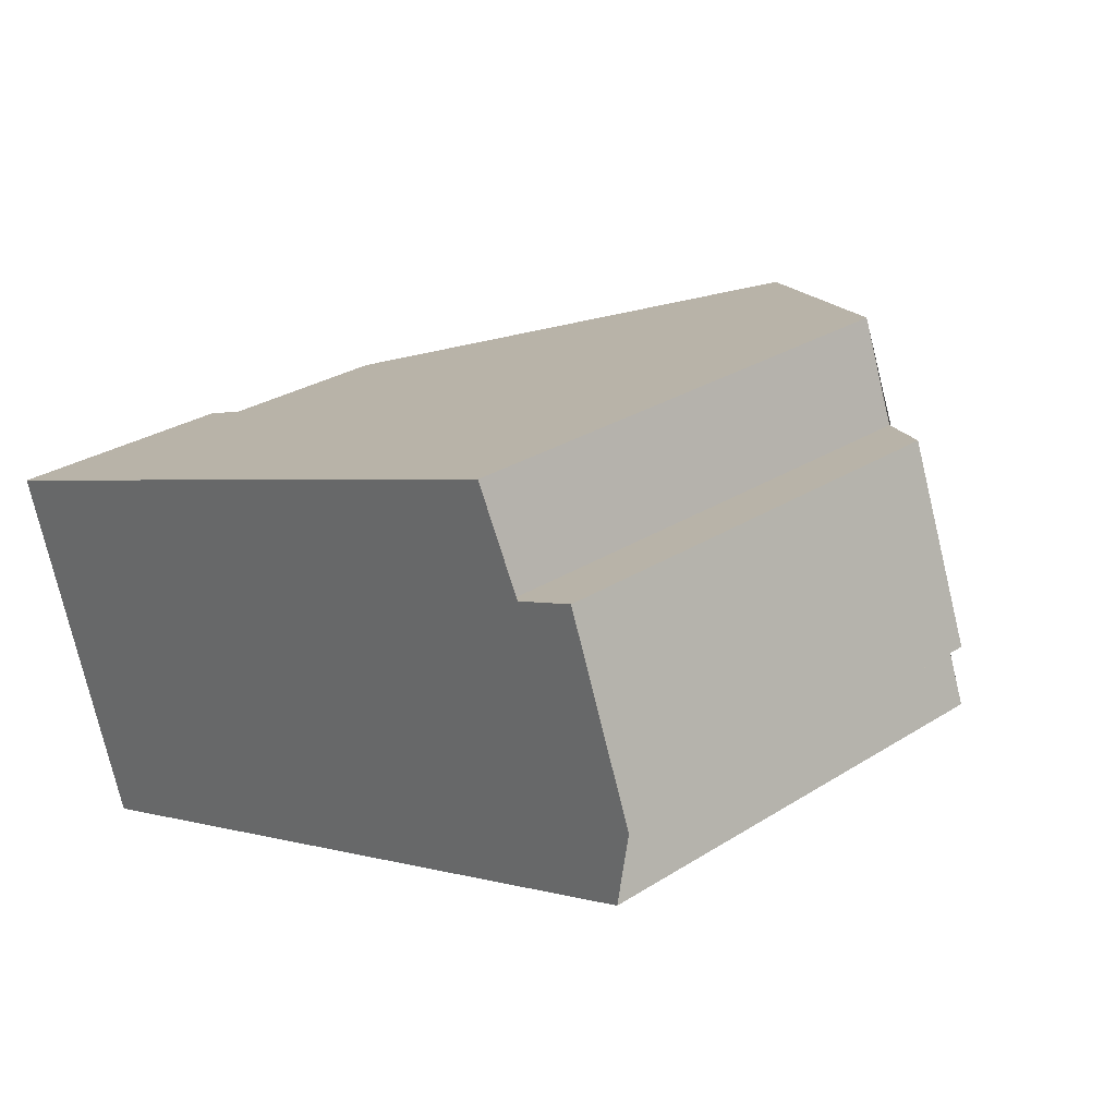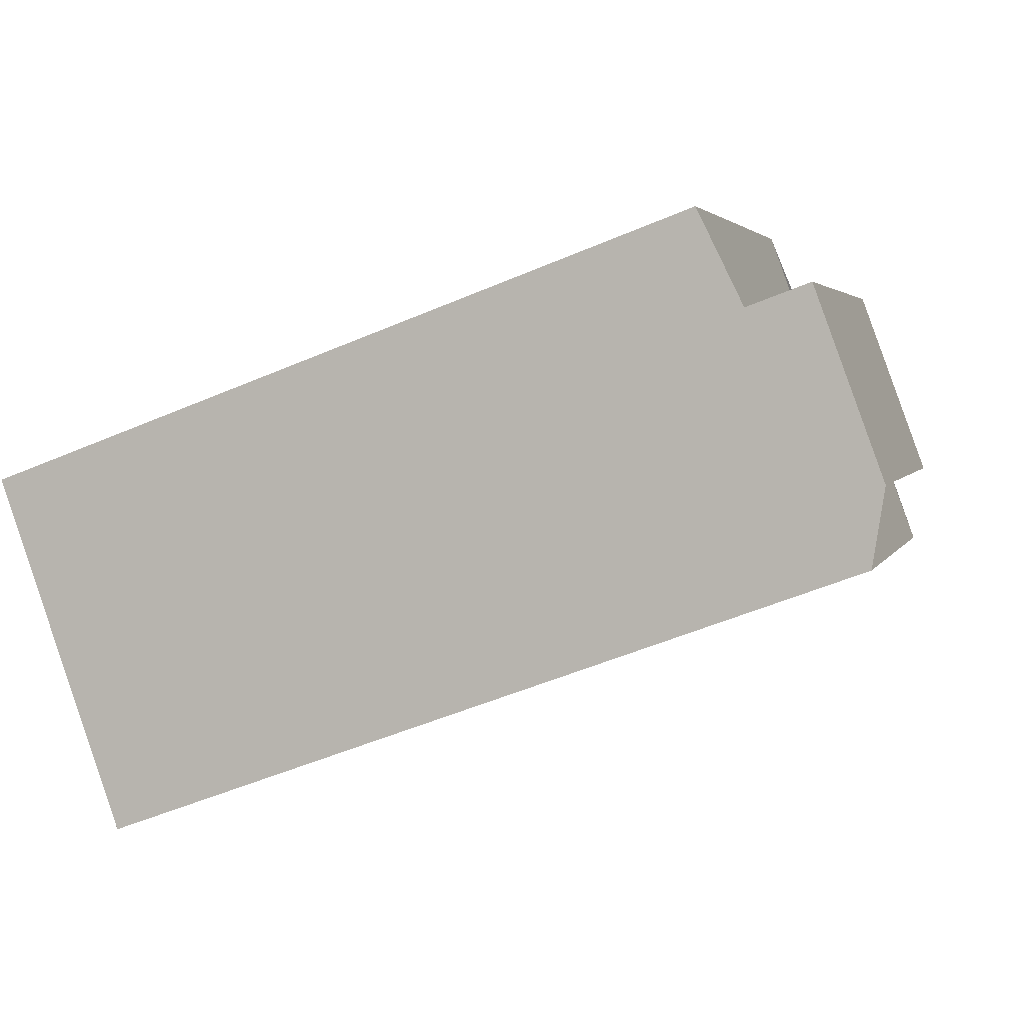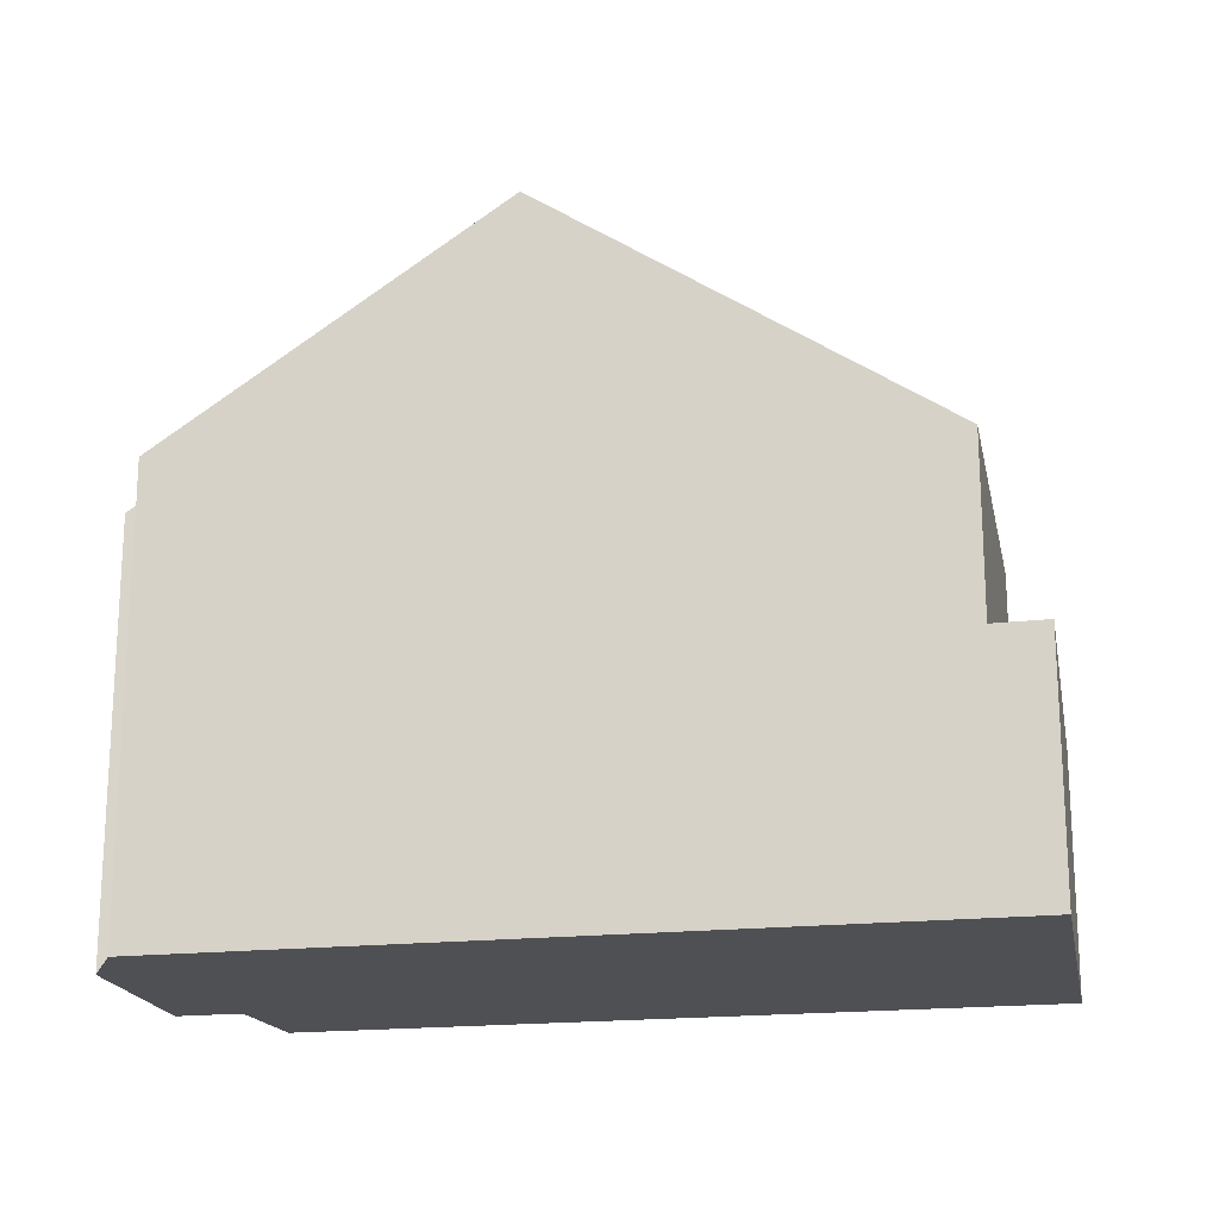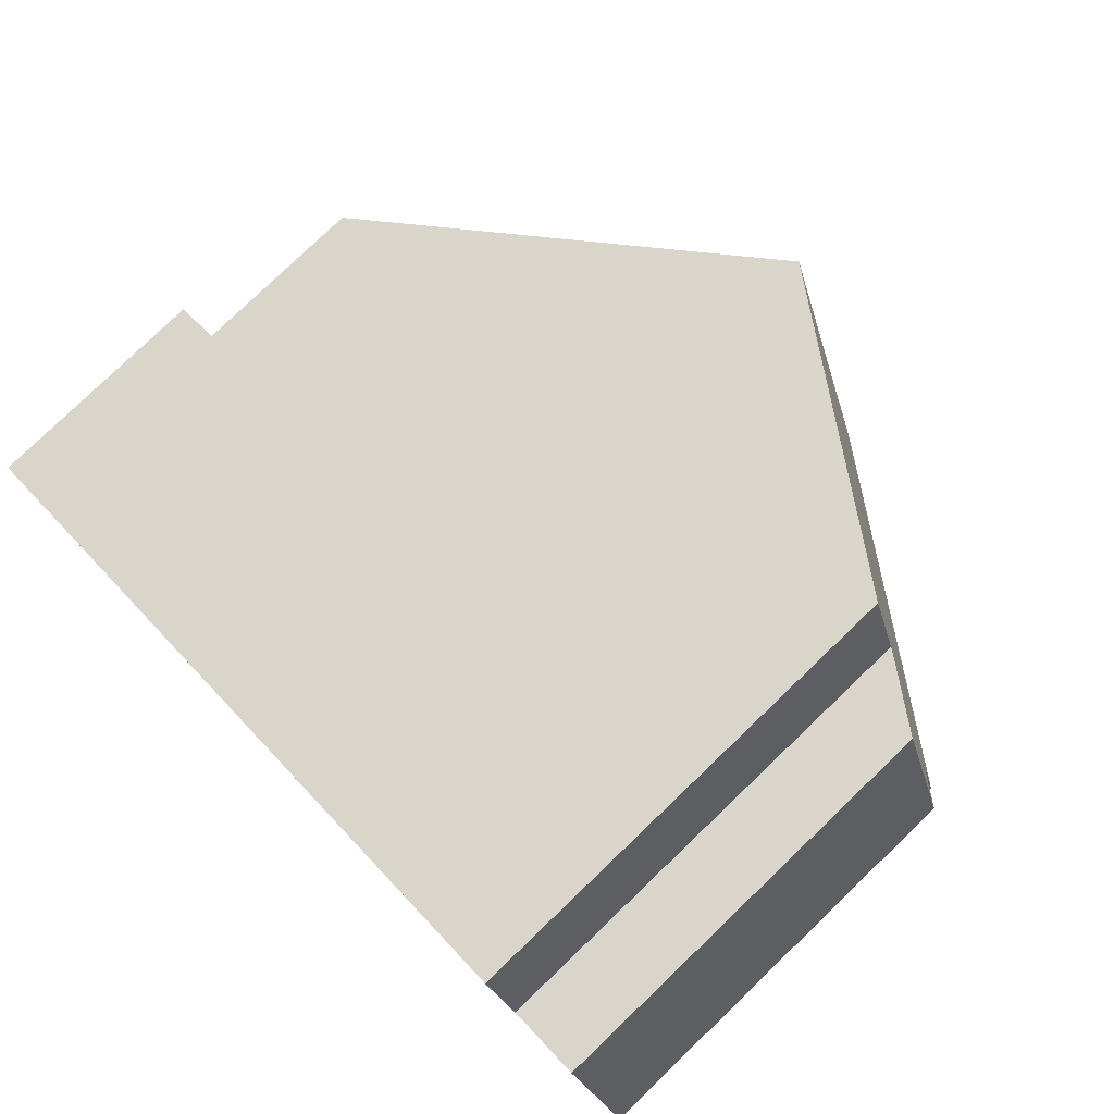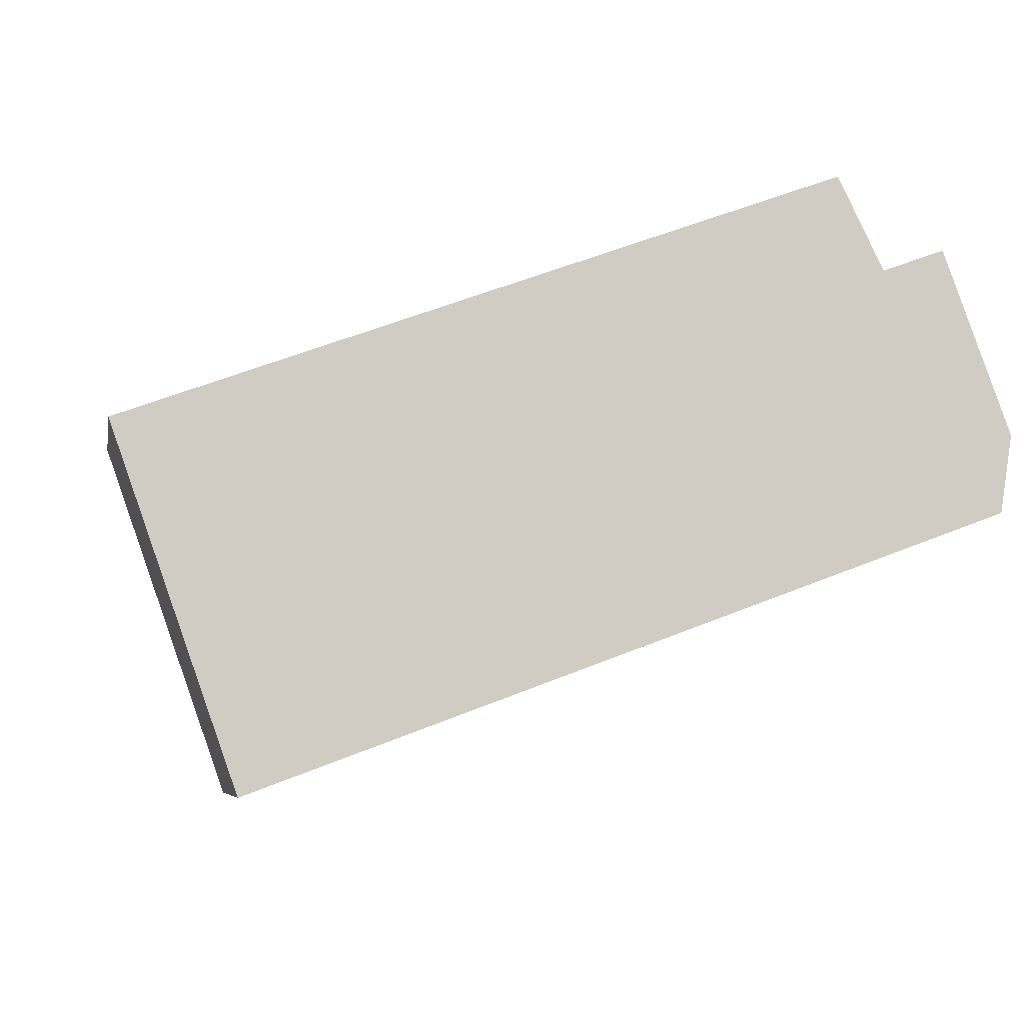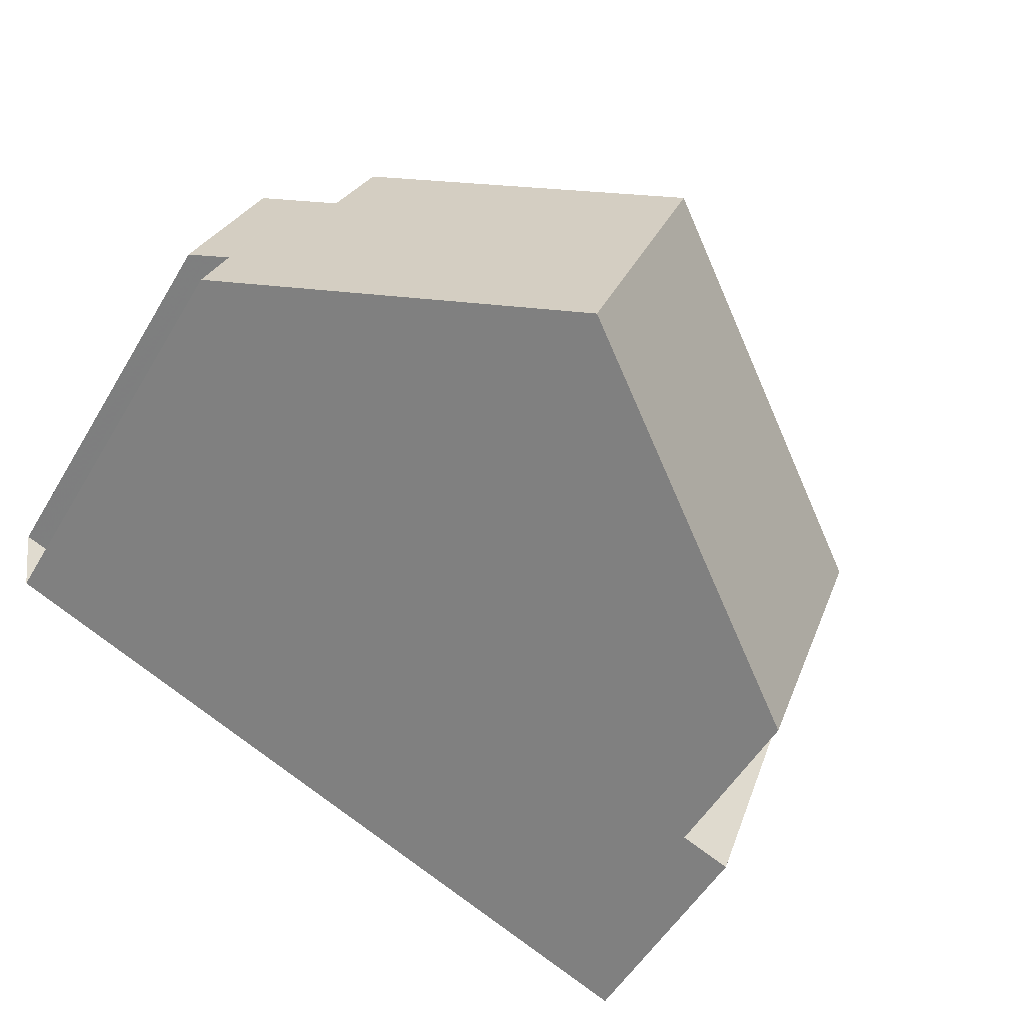
<metadata>
{"format":"obj","ext":"obj","renderer":"f3d","projection":"perspective","resolution":1024,"background":"white","views":[{"elev":28.6,"azim":-133.5,"up":"+Y"},{"elev":3.3,"azim":-165.0,"up":"+Y"},{"elev":-19.2,"azim":-8.7,"up":"+Z"},{"elev":79.9,"azim":-133.8,"up":"+Y"},{"elev":-6.0,"azim":169.5,"up":"+Y"},{"elev":-53.5,"azim":-30.2,"up":"+Y"}]}
</metadata>
<code>
v -948.4 -1206 5.831
v -948.1 -1205 5.835
v -948.6 -1205 5.51
v -947.7 -1203 5.52
v -946.8 -1203 6.176
v -946.3 -1202 6.176
v -938.8 -1210 3.147
v -937.2 -1205 3.068
v -944.2 -1208 8.771
v -942.6 -1203 8.764
v -942.6 -1203 8.764
v -944.2 -1208 8.771
v -942.6 -1203 8.764
v -944.2 -1208 8.771
v -939.4 -1209 5.413
v -937.8 -1205 5.382
v -939.4 -1209 3.143
v -937.8 -1205 3.065
v -937.8 -1205 3.066
v -937.2 -1205 3.069
v -939.4 -1209 3.143
v -938.3 -1206 3.09
v -937.8 -1205 3.065
v -939.4 -1209 3.143
v -946.3 -1202 6.176
v -942.6 -1203 8.764
v -937.8 -1205 5.382
v -937.8 -1205 3.066
v -947.5 -1203 5.649
v -948.4 -1205 5.663
v -938.8 -1210 3.146
v -939.4 -1209 5.412
v -939.4 -1209 3.143
v -944.2 -1208 8.771
v -948.4 -1206 5.831
v -937.8 -1205 5.382
v -937.8 -1205 5.382
v -939.4 -1209 5.412
v -939.4 -1209 5.413
v -948 -1206 6.122
v -948 -1206 6.122
v -946.8 -1203 6.134
v -947.8 -1203 5.519
v -947.6 -1203 5.65
v -938.3 -1206 5.391
v -943.1 -1205 8.766
v -937.7 -1207 3.093
v -938.3 -1206 5.391
v -938.3 -1206 3.09
v -946.9 -1203 6.134
v -943.1 -1205 8.766
v -948.1 -1205 5.824
v -947.3 -1203 5.833
v -947.3 -1203 5.833
v -948.4 -1206 5.831
v -948.4 -1206 5.831
v -948.4 -1206 0
v -948.4 -1206 0
v -948.1 -1205 5.824
v -948.1 -1205 5.835
v -948.1 -1205 0
v -948.1 -1205 0
v -947.8 -1203 5.519
v -948.6 -1205 5.51
v -948.6 -1205 8.882e-16
v -947.8 -1203 0
v -947.5 -1203 5.649
v -947.7 -1203 5.52
v -947.7 -1203 0
v -947.5 -1203 0
v -946.3 -1202 6.176
v -946.8 -1203 6.176
v -946.8 -1203 0
v -946.3 -1202 0
v -942.6 -1203 8.764
v -946.3 -1202 6.176
v -946.3 -1202 0
v -942.6 -1203 0
v -939.4 -1209 3.143
v -938.8 -1210 3.147
v -938.8 -1210 0
v -939.4 -1209 0
v -937.2 -1205 3.069
v -937.2 -1205 3.068
v -937.2 -1205 -4.441e-16
v -937.2 -1205 0
v -937.8 -1205 5.382
v -942.6 -1203 8.764
v -942.6 -1203 0
v -937.8 -1205 0
v -948 -1206 6.122
v -944.2 -1208 8.771
v -944.2 -1208 0
v -948 -1206 8.882e-16
v -937.2 -1205 3.068
v -937.8 -1205 3.065
v -937.8 -1205 0
v -937.2 -1205 -4.441e-16
v -937.7 -1207 3.093
v -937.2 -1205 3.069
v -937.2 -1205 0
v -937.7 -1207 -4.441e-16
v -946.3 -1202 6.176
v -946.3 -1202 6.176
v -946.3 -1202 0
v -946.3 -1202 0
v -947.3 -1203 5.833
v -947.5 -1203 5.649
v -947.5 -1203 0
v -947.3 -1203 -8.882e-16
v -948.6 -1205 5.51
v -948.4 -1205 5.663
v -948.4 -1205 0
v -948.6 -1205 8.882e-16
v -938.8 -1210 3.147
v -938.8 -1210 3.146
v -938.8 -1210 0
v -938.8 -1210 0
v -948.1 -1205 5.835
v -948.4 -1206 5.831
v -948.4 -1206 0
v -948.1 -1205 0
v -944.2 -1208 8.771
v -939.4 -1209 5.413
v -939.4 -1209 -8.882e-16
v -944.2 -1208 0
v -948.4 -1206 5.831
v -948 -1206 6.122
v -948 -1206 8.882e-16
v -948.4 -1206 0
v -946.8 -1203 6.176
v -946.8 -1203 6.134
v -946.8 -1203 0
v -946.8 -1203 0
v -947.7 -1203 5.52
v -947.8 -1203 5.519
v -947.8 -1203 0
v -947.7 -1203 0
v -938.8 -1210 3.146
v -937.7 -1207 3.093
v -937.7 -1207 -4.441e-16
v -938.8 -1210 0
v -948.4 -1205 5.663
v -948.1 -1205 5.824
v -948.1 -1205 0
v -948.4 -1205 0
v -946.8 -1203 6.134
v -947.3 -1203 5.833
v -947.3 -1203 -8.882e-16
v -946.8 -1203 0
v -938.8 -1210 0
v -948.4 -1206 0
v -948.1 -1205 0
v -948.6 -1205 0
v -947.7 -1203 0
v -946.8 -1203 0
v -946.3 -1202 0
v -937.2 -1205 0
f 37 11 10 36
f 44 30 3 43
f 31 7 17 21
f 33 24 15 32
f 46 11 37 45
f 19 18 8 20
f 25 6 13 26
f 27 16 23 28
f 41 34 14 40
f 47 31 21 22
f 49 33 32 48
f 39 9 12 38
f 51 34 41 50
f 40 1 35 41
f 53 50 41 35 2 52
f 43 4 29 44
f 45 38 12 46
f 22 19 20 47
f 48 27 28 49
f 50 42 5 25 26 51
f 54 42 50 53
f 52 30 44 53
f 53 44 29 54
f 56 57 58 55
f 60 61 62 59
f 64 65 66 63
f 68 69 70 67
f 72 73 74 71
f 76 77 78 75
f 80 81 82 79
f 84 85 86 83
f 88 89 90 87
f 92 93 94 91
f 96 97 98 95
f 100 101 102 99
f 104 105 106 103
f 108 109 110 107
f 112 113 114 111
f 116 117 118 115
f 120 121 122 119
f 124 125 126 123
f 128 129 130 127
f 132 133 134 131
f 136 137 138 135
f 140 141 142 139
f 144 145 146 143
f 148 149 150 147
f 152 153 154 155 156 157 158 151

</code>
